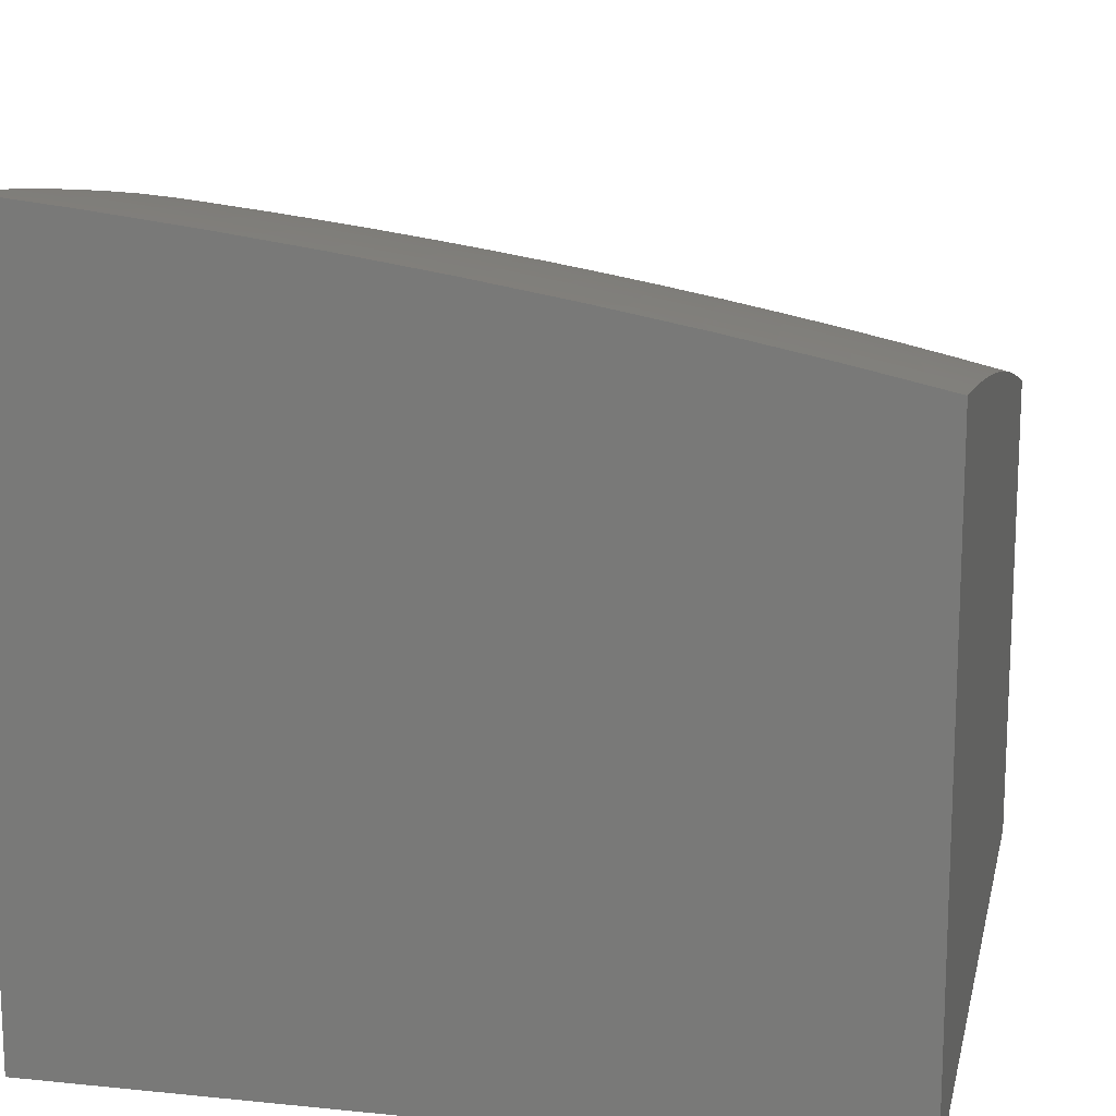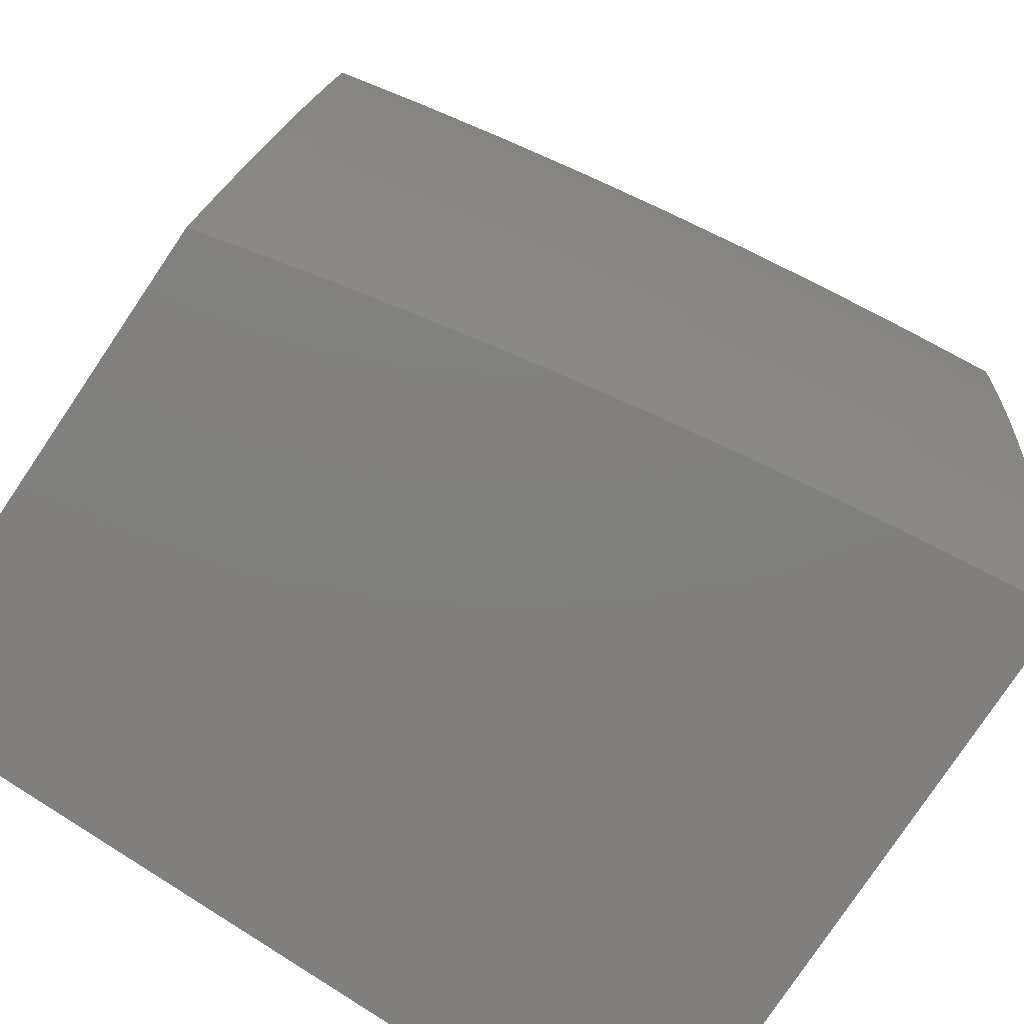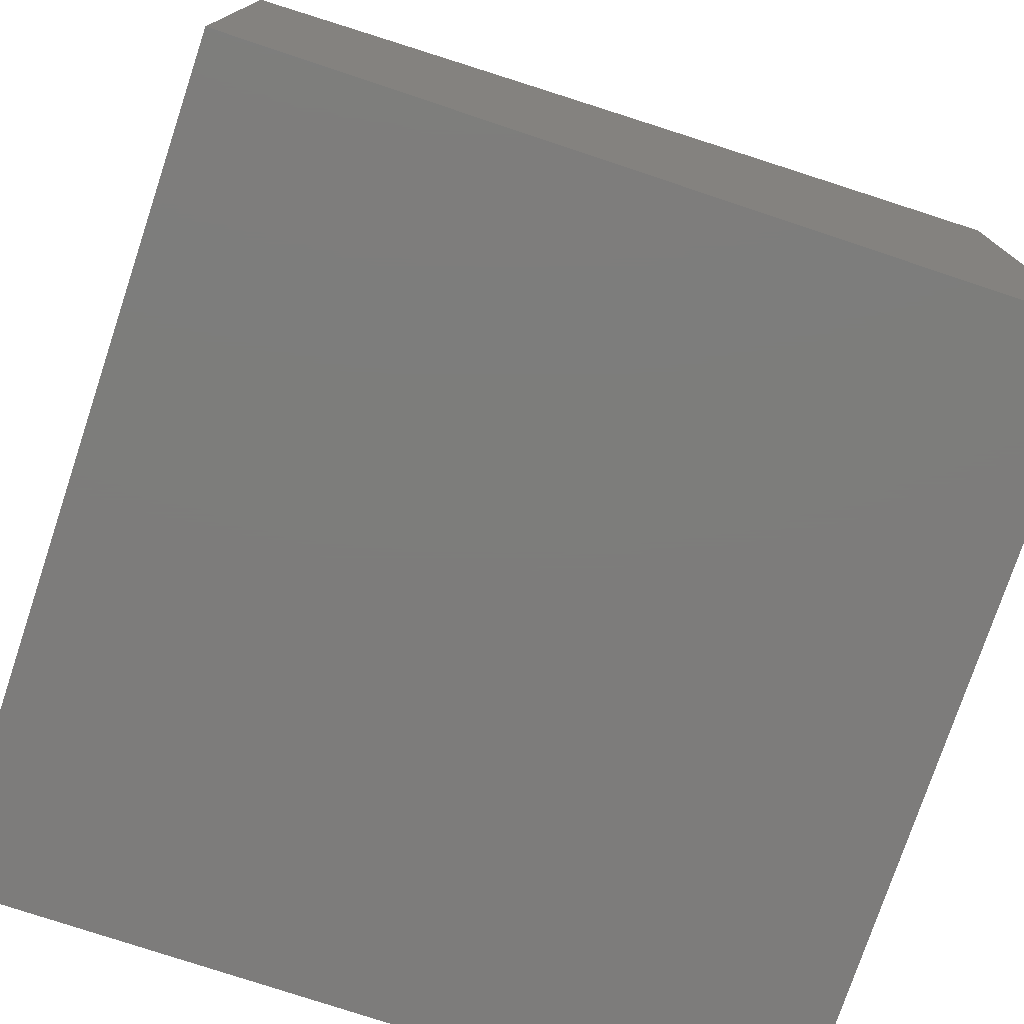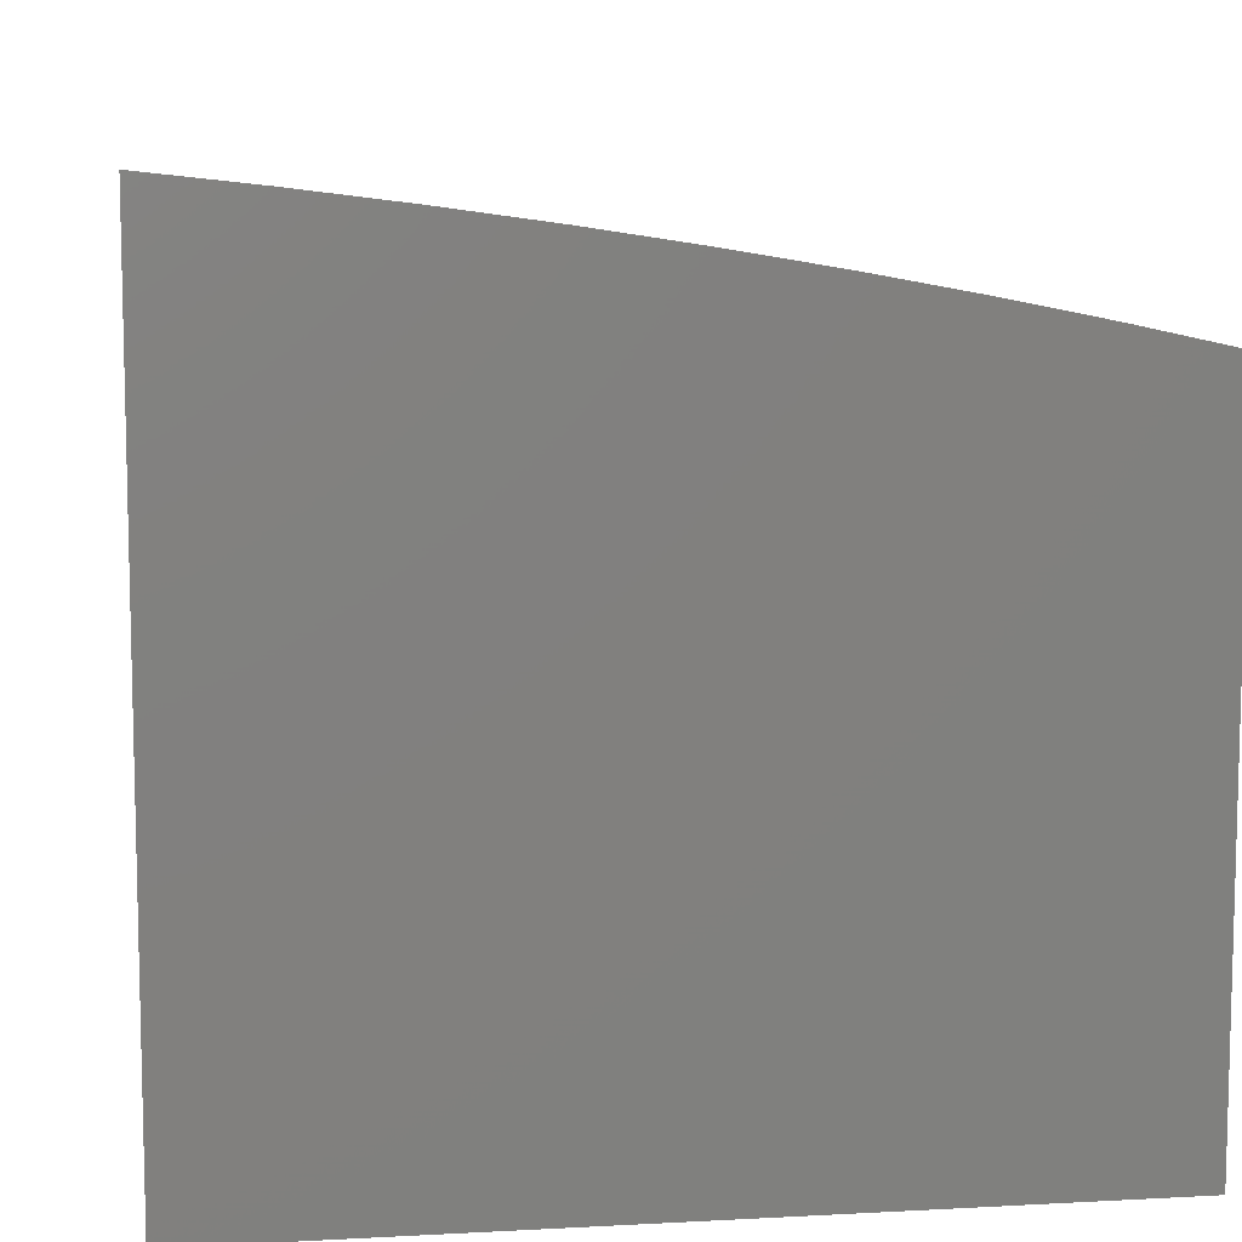
<metadata>
{"format":"stl","ext":"stl","renderer":"f3d","projection":"perspective","resolution":1024,"background":"white","views":[{"elev":14.8,"azim":12.3,"up":"+Y"},{"elev":-79.9,"azim":146.0,"up":"+Z"},{"elev":-76.3,"azim":161.6,"up":"+Y"},{"elev":9.1,"azim":-8.2,"up":"+Y"}]}
</metadata>
<code>
# stl→obj: 261 verts, 518 faces
v 2 -5.389 -2
v 1.941 -5.375 -2
v 2 -5.375 -1.941
v 1.949 -5.362 -1.939
v 2 -5.36 -1.881
v 1.963 -5.35 -1.877
v 2 -5.347 -1.821
v 1.976 -5.34 -1.816
v 2 -5.333 -1.761
v 1.989 -5.329 -1.754
v 2 -5.32 -1.7
v 1.921 -5.313 -1.754
v 1.933 -5.303 -1.691
v 1.865 -5.287 -1.691
v 1.876 -5.278 -1.629
v 1.807 -5.262 -1.629
v 1.817 -5.253 -1.567
v 1.747 -5.238 -1.567
v 1.756 -5.229 -1.504
v 1.686 -5.215 -1.504
v 1.694 -5.206 -1.441
v 1.623 -5.193 -1.441
v 1.631 -5.184 -1.378
v 1.558 -5.172 -1.378
v 1.566 -5.163 -1.315
v 1.493 -5.151 -1.315
v 1.5 -5.143 -1.252
v 1.426 -5.132 -1.252
v 1.432 -5.124 -1.189
v 1.359 -5.113 -1.189
v 1.364 -5.106 -1.126
v 1.29 -5.095 -1.126
v 1.294 -5.089 -1.063
v 1.22 -5.079 -1.063
v 1.258 -5.077 -1
v 1.13 -5.061 -1
v 1.146 -5.069 -1.063
v 1.071 -5.061 -1.063
v 1.141 -5.076 -1.126
v 1.067 -5.068 -1.126
v 1.137 -5.083 -1.189
v 1.063 -5.075 -1.189
v 1.132 -5.091 -1.252
v 1.059 -5.083 -1.252
v 1.127 -5.099 -1.315
v 1.054 -5.091 -1.315
v 1.122 -5.108 -1.378
v 1.049 -5.099 -1.378
v 1.117 -5.116 -1.441
v 1.044 -5.108 -1.441
v 1.111 -5.126 -1.504
v 1.039 -5.117 -1.504
v 1.105 -5.136 -1.567
v 1.033 -5.127 -1.567
v 1.099 -5.146 -1.629
v 1.027 -5.137 -1.629
v 1.092 -5.156 -1.691
v 1.021 -5.148 -1.691
v 1.086 -5.167 -1.754
v 1.015 -5.159 -1.754
v 1.079 -5.179 -1.816
v 1.009 -5.171 -1.816
v 1.071 -5.191 -1.877
v 1.002 -5.183 -1.877
v 1 -5.183 -1.88
v 1 -5.159 -1.759
v 1.881 -5.36 -2
v 1.883 -5.346 -1.939
v 1.896 -5.335 -1.877
v 1.829 -5.319 -1.877
v 1.841 -5.308 -1.816
v 1.773 -5.293 -1.816
v 1.785 -5.283 -1.754
v 1.716 -5.268 -1.754
v 1.727 -5.258 -1.691
v 1.657 -5.244 -1.691
v 1.667 -5.234 -1.629
v 1.597 -5.221 -1.629
v 1.606 -5.211 -1.567
v 1.535 -5.199 -1.567
v 1.543 -5.189 -1.504
v 1.471 -5.177 -1.504
v 1.479 -5.168 -1.441
v 1.407 -5.156 -1.441
v 1.414 -5.148 -1.378
v 1.341 -5.137 -1.378
v 1.347 -5.128 -1.315
v 1.274 -5.118 -1.315
v 1.279 -5.11 -1.252
v 1.206 -5.1 -1.252
v 1.211 -5.093 -1.189
v 1.821 -5.347 -2
v 1.816 -5.331 -1.939
v 1.762 -5.305 -1.877
v 1.705 -5.279 -1.816
v 1.647 -5.255 -1.754
v 1.587 -5.231 -1.691
v 1.526 -5.208 -1.629
v 1.464 -5.187 -1.567
v 1.4 -5.166 -1.504
v 1.334 -5.146 -1.441
v 1.268 -5.126 -1.378
v 1.201 -5.108 -1.315
v 1.761 -5.333 -2
v 1.749 -5.316 -1.939
v 1.694 -5.291 -1.877
v 1.636 -5.266 -1.816
v 1.577 -5.242 -1.754
v 1.517 -5.219 -1.691
v 1.455 -5.196 -1.629
v 1.392 -5.175 -1.567
v 1.328 -5.155 -1.504
v 1.262 -5.135 -1.441
v 1.195 -5.117 -1.378
v 1.7 -5.32 -2
v 1.682 -5.302 -1.939
v 1.625 -5.277 -1.877
v 1.567 -5.253 -1.816
v 1.508 -5.229 -1.754
v 1.447 -5.207 -1.691
v 1.384 -5.185 -1.629
v 1.32 -5.164 -1.567
v 1.256 -5.144 -1.504
v 1.189 -5.126 -1.441
v 1.638 -5.308 -2
v 1.614 -5.289 -1.939
v 1.557 -5.264 -1.877
v 1.498 -5.24 -1.816
v 1.438 -5.218 -1.754
v 1.376 -5.195 -1.691
v 1.313 -5.174 -1.629
v 1.249 -5.154 -1.567
v 1.183 -5.135 -1.504
v 1.576 -5.296 -2
v 1.546 -5.276 -1.939
v 1.488 -5.252 -1.877
v 1.428 -5.229 -1.816
v 1.368 -5.206 -1.754
v 1.305 -5.185 -1.691
v 1.242 -5.164 -1.629
v 1.177 -5.145 -1.567
v 1.514 -5.285 -2
v 1.477 -5.264 -1.939
v 1.419 -5.24 -1.877
v 1.359 -5.218 -1.816
v 1.297 -5.196 -1.754
v 1.234 -5.175 -1.691
v 1.17 -5.155 -1.629
v 1.451 -5.273 -2
v 1.409 -5.252 -1.939
v 1.35 -5.229 -1.877
v 1.289 -5.207 -1.816
v 1.227 -5.186 -1.754
v 1.163 -5.165 -1.691
v 1.388 -5.263 -2
v 1.34 -5.241 -1.939
v 1.28 -5.219 -1.877
v 1.219 -5.197 -1.816
v 1.156 -5.176 -1.754
v 1.324 -5.253 -2
v 1.271 -5.231 -1.939
v 1.211 -5.209 -1.877
v 1.149 -5.188 -1.816
v 1.26 -5.243 -2
v 1.196 -5.234 -2
v 1.202 -5.221 -1.939
v 1.131 -5.225 -2
v 1.133 -5.212 -1.939
v 1.066 -5.217 -2
v 1.064 -5.203 -1.939
v 1 -5.209 -2
v 1 -5.136 -1.636
v 1 -5.114 -1.511
v 1 -5.095 -1.386
v 1 -5.077 -1.258
v 1 -5.061 -1.13
v 1 -5.046 -1
v 1.386 -5.095 -1
v 1.369 -5.099 -1.063
v 1.438 -5.117 -1.126
v 1.506 -5.136 -1.189
v 1.573 -5.156 -1.252
v 1.638 -5.176 -1.315
v 1.702 -5.198 -1.378
v 1.765 -5.22 -1.441
v 1.827 -5.244 -1.504
v 1.887 -5.268 -1.567
v 1.945 -5.293 -1.629
v 2 -5.308 -1.638
v 1.443 -5.11 -1.063
v 1.511 -5.114 -1
v 1.517 -5.122 -1.063
v 1.591 -5.135 -1.063
v 1.585 -5.141 -1.126
v 1.658 -5.154 -1.126
v 1.652 -5.161 -1.189
v 1.725 -5.175 -1.189
v 1.718 -5.182 -1.252
v 1.79 -5.196 -1.252
v 1.782 -5.204 -1.315
v 1.854 -5.219 -1.315
v 1.845 -5.227 -1.378
v 1.916 -5.242 -1.378
v 1.907 -5.25 -1.441
v 1.977 -5.266 -1.441
v 1.966 -5.275 -1.504
v 2 -5.273 -1.451
v 2 -5.285 -1.514
v 1.636 -5.136 -1
v 1.664 -5.148 -1.063
v 1.731 -5.168 -1.126
v 1.797 -5.189 -1.189
v 1.862 -5.211 -1.252
v 1.925 -5.234 -1.315
v 1.986 -5.258 -1.378
v 2 -5.263 -1.388
v 1.759 -5.159 -1
v 1.738 -5.162 -1.063
v 1.804 -5.182 -1.126
v 1.869 -5.204 -1.189
v 1.933 -5.227 -1.252
v 2 -5.243 -1.26
v 1.995 -5.25 -1.315
v 2 -5.253 -1.324
v 1.811 -5.176 -1.063
v 1.88 -5.183 -1
v 1.883 -5.191 -1.063
v 1.956 -5.207 -1.063
v 1.949 -5.213 -1.126
v 2 -5.217 -1.066
v 2 -5.225 -1.131
v 2 -5.209 -1
v 1.941 -5.22 -1.189
v 2 -5.234 -1.196
v 1.956 -5.284 -1.567
v 2 -5.296 -1.576
v 1.909 -5.324 -1.816
v 1.853 -5.298 -1.754
v 1.897 -5.259 -1.504
v 1.796 -5.272 -1.691
v 1.836 -5.235 -1.441
v 1.877 -5.197 -1.126
v 1.737 -5.248 -1.629
v 1.774 -5.212 -1.378
v 1.677 -5.225 -1.567
v 1.71 -5.19 -1.315
v 1.614 -5.202 -1.504
v 1.645 -5.169 -1.252
v 1.551 -5.18 -1.441
v 1.579 -5.148 -1.189
v 1.486 -5.159 -1.378
v 1.511 -5.129 -1.126
v 1.42 -5.139 -1.315
v 1.353 -5.121 -1.252
v 1.285 -5.103 -1.189
v 1.141 -5.2 -1.877
v 1.216 -5.086 -1.126
v 1 -6 -1
v 1 -6 -2
v 2 -6 -2
v 2 -6 -1
f 1 2 3
f 3 2 4
f 3 4 5
f 5 4 6
f 5 6 7
f 7 6 8
f 7 8 9
f 9 8 10
f 9 10 11
f 11 10 12
f 11 12 13
f 13 12 14
f 13 14 15
f 15 14 16
f 15 16 17
f 17 16 18
f 17 18 19
f 19 18 20
f 19 20 21
f 21 20 22
f 21 22 23
f 23 22 24
f 23 24 25
f 25 24 26
f 25 26 27
f 27 26 28
f 27 28 29
f 29 28 30
f 29 30 31
f 31 30 32
f 31 32 33
f 33 32 34
f 33 34 35
f 35 34 36
f 36 34 37
f 36 37 38
f 38 37 39
f 38 39 40
f 40 39 41
f 40 41 42
f 42 41 43
f 42 43 44
f 44 43 45
f 44 45 46
f 46 45 47
f 46 47 48
f 48 47 49
f 48 49 50
f 50 49 51
f 50 51 52
f 52 51 53
f 52 53 54
f 54 53 55
f 54 55 56
f 56 55 57
f 56 57 58
f 58 57 59
f 58 59 60
f 60 59 61
f 60 61 62
f 62 61 63
f 62 63 64
f 64 63 65
f 64 65 62
f 62 65 66
f 62 66 60
f 60 66 58
f 2 67 4
f 4 67 68
f 4 68 69
f 69 68 70
f 69 70 71
f 71 70 72
f 71 72 73
f 73 72 74
f 73 74 75
f 75 74 76
f 75 76 77
f 77 76 78
f 77 78 79
f 79 78 80
f 79 80 81
f 81 80 82
f 81 82 83
f 83 82 84
f 83 84 85
f 85 84 86
f 85 86 87
f 87 86 88
f 87 88 89
f 89 88 90
f 89 90 91
f 91 90 41
f 91 41 39
f 67 92 68
f 68 92 93
f 68 93 70
f 70 93 94
f 70 94 72
f 72 94 95
f 72 95 74
f 74 95 96
f 74 96 76
f 76 96 97
f 76 97 78
f 78 97 98
f 78 98 80
f 80 98 99
f 80 99 82
f 82 99 100
f 82 100 84
f 84 100 101
f 84 101 86
f 86 101 102
f 86 102 88
f 88 102 103
f 88 103 90
f 90 103 43
f 90 43 41
f 92 104 93
f 93 104 105
f 93 105 94
f 94 105 106
f 94 106 95
f 95 106 107
f 95 107 96
f 96 107 108
f 96 108 97
f 97 108 109
f 97 109 98
f 98 109 110
f 98 110 99
f 99 110 111
f 99 111 100
f 100 111 112
f 100 112 101
f 101 112 113
f 101 113 102
f 102 113 114
f 102 114 103
f 103 114 45
f 103 45 43
f 104 115 105
f 105 115 116
f 105 116 106
f 106 116 117
f 106 117 107
f 107 117 118
f 107 118 108
f 108 118 119
f 108 119 109
f 109 119 120
f 109 120 110
f 110 120 121
f 110 121 111
f 111 121 122
f 111 122 112
f 112 122 123
f 112 123 113
f 113 123 124
f 113 124 114
f 114 124 47
f 114 47 45
f 115 125 116
f 116 125 126
f 116 126 117
f 117 126 127
f 117 127 118
f 118 127 128
f 118 128 119
f 119 128 129
f 119 129 120
f 120 129 130
f 120 130 121
f 121 130 131
f 121 131 122
f 122 131 132
f 122 132 123
f 123 132 133
f 123 133 124
f 124 133 49
f 124 49 47
f 125 134 126
f 126 134 135
f 126 135 127
f 127 135 136
f 127 136 128
f 128 136 137
f 128 137 129
f 129 137 138
f 129 138 130
f 130 138 139
f 130 139 131
f 131 139 140
f 131 140 132
f 132 140 141
f 132 141 133
f 133 141 51
f 133 51 49
f 134 142 135
f 135 142 143
f 135 143 136
f 136 143 144
f 136 144 137
f 137 144 145
f 137 145 138
f 138 145 146
f 138 146 139
f 139 146 147
f 139 147 140
f 140 147 148
f 140 148 141
f 141 148 53
f 141 53 51
f 142 149 143
f 143 149 150
f 143 150 144
f 144 150 151
f 144 151 145
f 145 151 152
f 145 152 146
f 146 152 153
f 146 153 147
f 147 153 154
f 147 154 148
f 148 154 55
f 148 55 53
f 149 155 150
f 150 155 156
f 150 156 151
f 151 156 157
f 151 157 152
f 152 157 158
f 152 158 153
f 153 158 159
f 153 159 154
f 154 159 57
f 154 57 55
f 155 160 156
f 156 160 161
f 156 161 157
f 157 161 162
f 157 162 158
f 158 162 163
f 158 163 159
f 159 163 59
f 159 59 57
f 160 164 161
f 161 164 165
f 161 165 166
f 166 165 167
f 166 167 168
f 168 167 169
f 168 169 170
f 170 169 171
f 170 171 65
f 66 172 58
f 58 172 56
f 56 172 54
f 54 172 173
f 54 173 52
f 52 173 50
f 173 174 50
f 50 174 48
f 48 174 46
f 46 174 175
f 46 175 44
f 44 175 42
f 175 176 42
f 42 176 40
f 40 176 38
f 38 176 177
f 38 177 36
f 35 178 33
f 33 178 179
f 33 179 31
f 31 179 180
f 31 180 29
f 29 180 181
f 29 181 27
f 27 181 182
f 27 182 25
f 25 182 183
f 25 183 23
f 23 183 184
f 23 184 21
f 21 184 185
f 21 185 19
f 19 185 186
f 19 186 17
f 17 186 187
f 17 187 15
f 15 187 188
f 15 188 13
f 13 188 189
f 13 189 11
f 179 178 190
f 190 178 191
f 190 191 192
f 192 191 193
f 192 193 194
f 194 193 195
f 194 195 196
f 196 195 197
f 196 197 198
f 198 197 199
f 198 199 200
f 200 199 201
f 200 201 202
f 202 201 203
f 202 203 204
f 204 203 205
f 204 205 206
f 206 205 207
f 206 207 208
f 191 209 193
f 193 209 210
f 193 210 195
f 195 210 211
f 195 211 197
f 197 211 212
f 197 212 199
f 199 212 213
f 199 213 201
f 201 213 214
f 201 214 203
f 203 214 215
f 203 215 205
f 205 215 216
f 205 216 207
f 209 217 210
f 210 217 218
f 210 218 211
f 211 218 219
f 211 219 212
f 212 219 220
f 212 220 213
f 213 220 221
f 213 221 214
f 214 221 222
f 214 222 223
f 223 222 224
f 223 224 215
f 215 224 216
f 218 217 225
f 225 217 226
f 225 226 227
f 227 226 228
f 227 228 229
f 229 228 230
f 229 230 231
f 226 232 228
f 228 232 230
f 229 231 233
f 233 231 234
f 233 234 221
f 221 234 222
f 206 208 235
f 235 208 236
f 235 236 188
f 188 236 189
f 4 69 6
f 6 69 237
f 6 237 8
f 8 237 12
f 8 12 10
f 69 71 237
f 237 71 238
f 237 238 12
f 12 238 14
f 188 187 235
f 235 187 239
f 235 239 206
f 206 239 204
f 214 223 215
f 71 73 238
f 238 73 240
f 238 240 14
f 14 240 16
f 187 186 239
f 239 186 241
f 239 241 204
f 204 241 202
f 221 220 233
f 233 220 242
f 233 242 229
f 229 242 227
f 73 75 240
f 240 75 243
f 240 243 16
f 16 243 18
f 186 185 241
f 241 185 244
f 241 244 202
f 202 244 200
f 225 227 242
f 225 242 219
f 219 242 220
f 75 77 243
f 243 77 245
f 243 245 18
f 18 245 20
f 185 184 244
f 244 184 246
f 244 246 200
f 200 246 198
f 218 225 219
f 77 79 245
f 245 79 247
f 245 247 20
f 20 247 22
f 184 183 246
f 246 183 248
f 246 248 198
f 198 248 196
f 79 81 247
f 247 81 249
f 247 249 22
f 22 249 24
f 183 182 248
f 248 182 250
f 248 250 196
f 196 250 194
f 81 83 249
f 249 83 251
f 249 251 24
f 24 251 26
f 182 181 250
f 250 181 252
f 250 252 194
f 194 252 192
f 83 85 251
f 251 85 253
f 251 253 26
f 26 253 28
f 190 192 252
f 190 252 180
f 180 252 181
f 85 87 253
f 253 87 254
f 253 254 28
f 28 254 30
f 179 190 180
f 87 89 254
f 254 89 255
f 254 255 30
f 30 255 32
f 161 166 162
f 162 166 256
f 162 256 163
f 163 256 61
f 163 61 59
f 89 91 255
f 255 91 257
f 255 257 32
f 32 257 34
f 166 168 256
f 256 168 63
f 256 63 61
f 37 34 257
f 37 257 39
f 39 257 91
f 65 63 170
f 170 63 168
f 177 176 258
f 258 176 175
f 258 175 174
f 174 173 258
f 258 173 172
f 258 172 259
f 259 172 66
f 259 66 65
f 65 171 259
f 171 169 259
f 259 169 167
f 259 167 165
f 165 164 259
f 259 164 160
f 259 160 155
f 155 149 259
f 259 149 142
f 259 142 134
f 134 125 259
f 259 125 260
f 260 125 115
f 260 115 104
f 104 92 260
f 260 92 67
f 260 67 2
f 2 1 260
f 232 226 261
f 261 226 217
f 261 217 209
f 261 209 258
f 258 209 191
f 258 191 178
f 178 35 258
f 258 35 36
f 258 36 177
f 258 259 261
f 261 259 260
f 1 3 260
f 260 3 5
f 260 5 7
f 7 9 260
f 260 9 11
f 260 11 189
f 260 189 261
f 261 189 236
f 261 236 208
f 208 207 261
f 261 207 216
f 261 216 224
f 224 222 261
f 261 222 234
f 261 234 231
f 231 230 261
f 261 230 232

</code>
